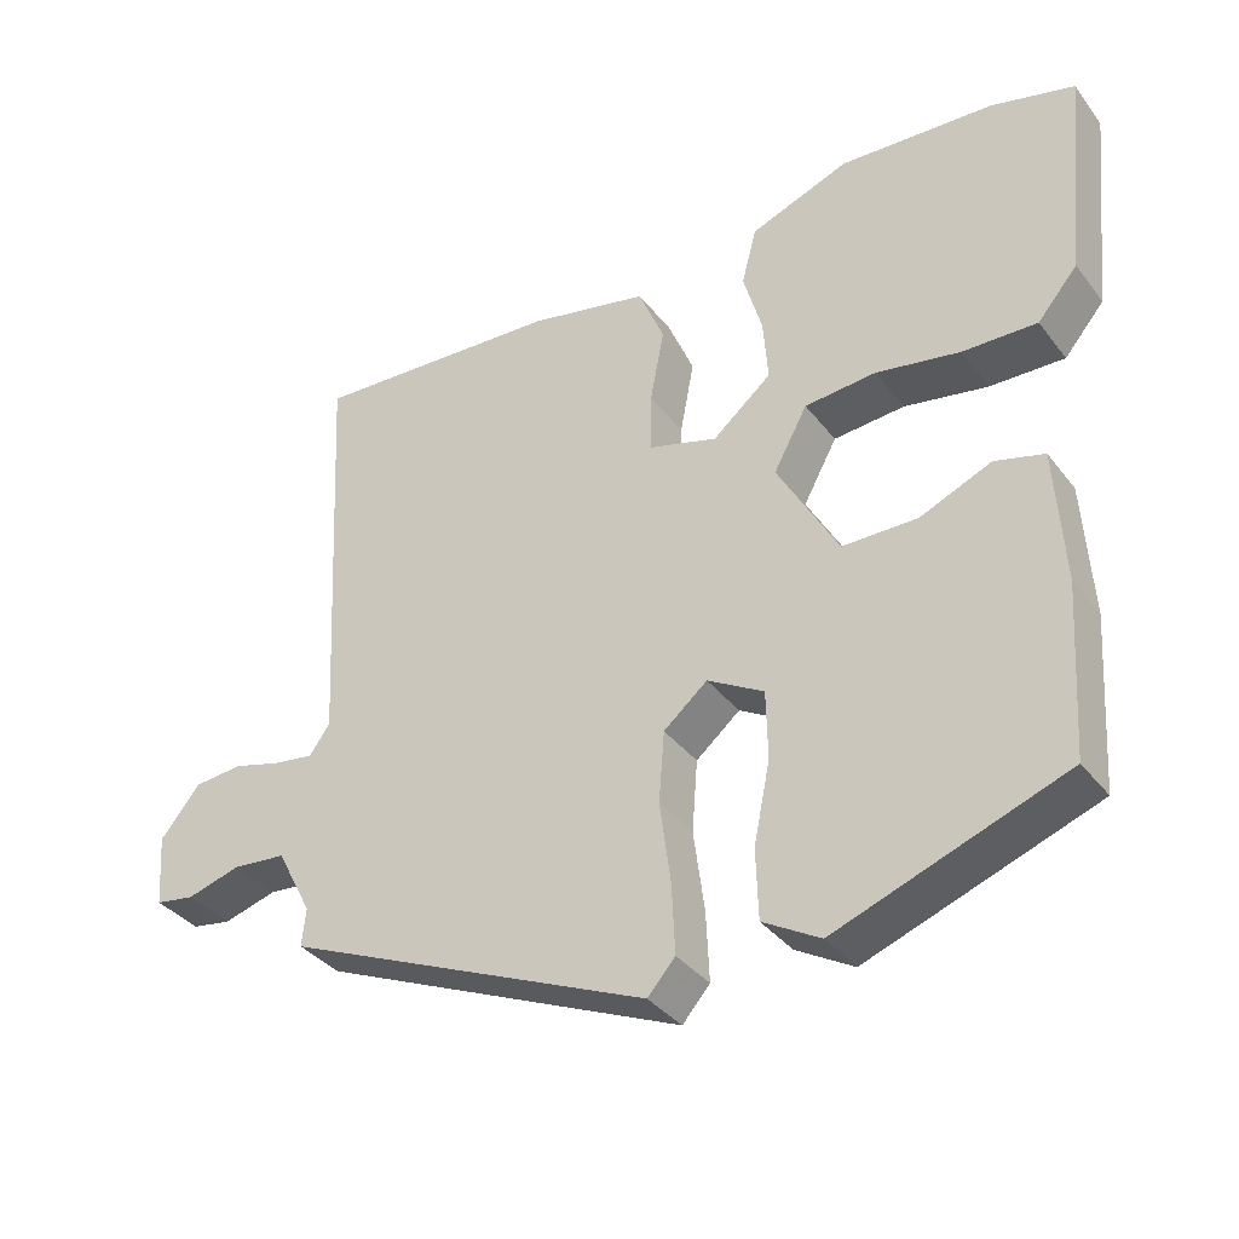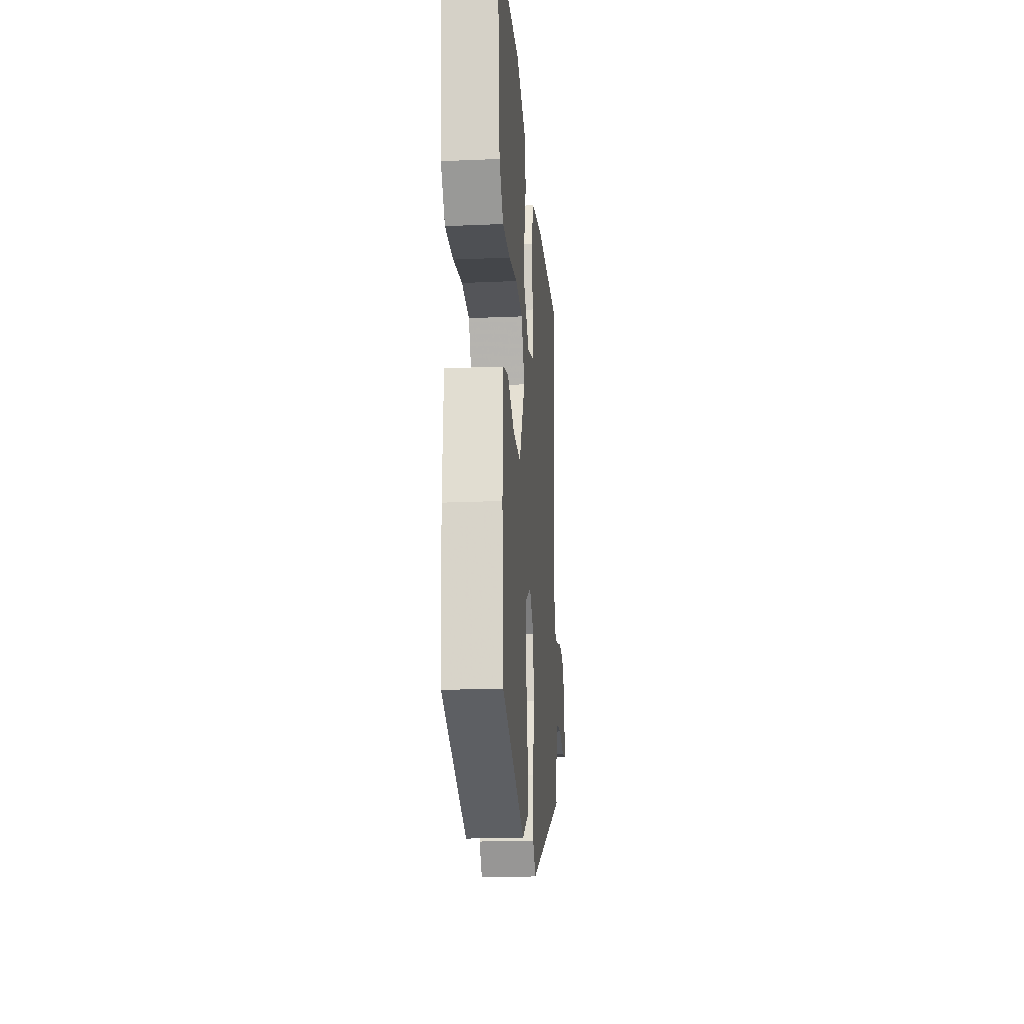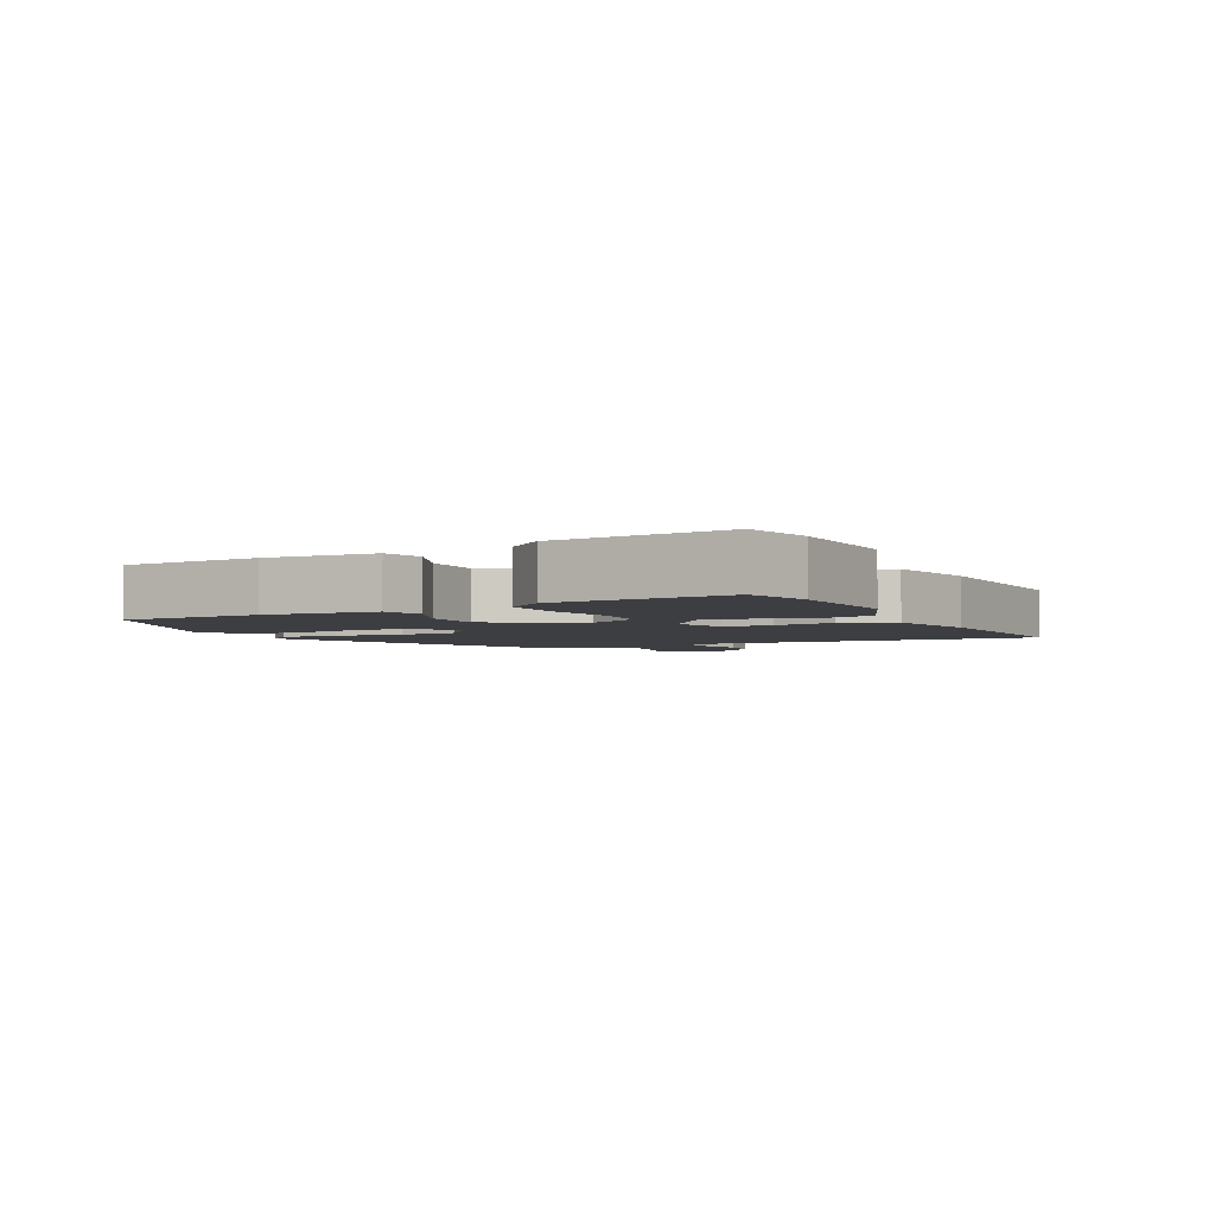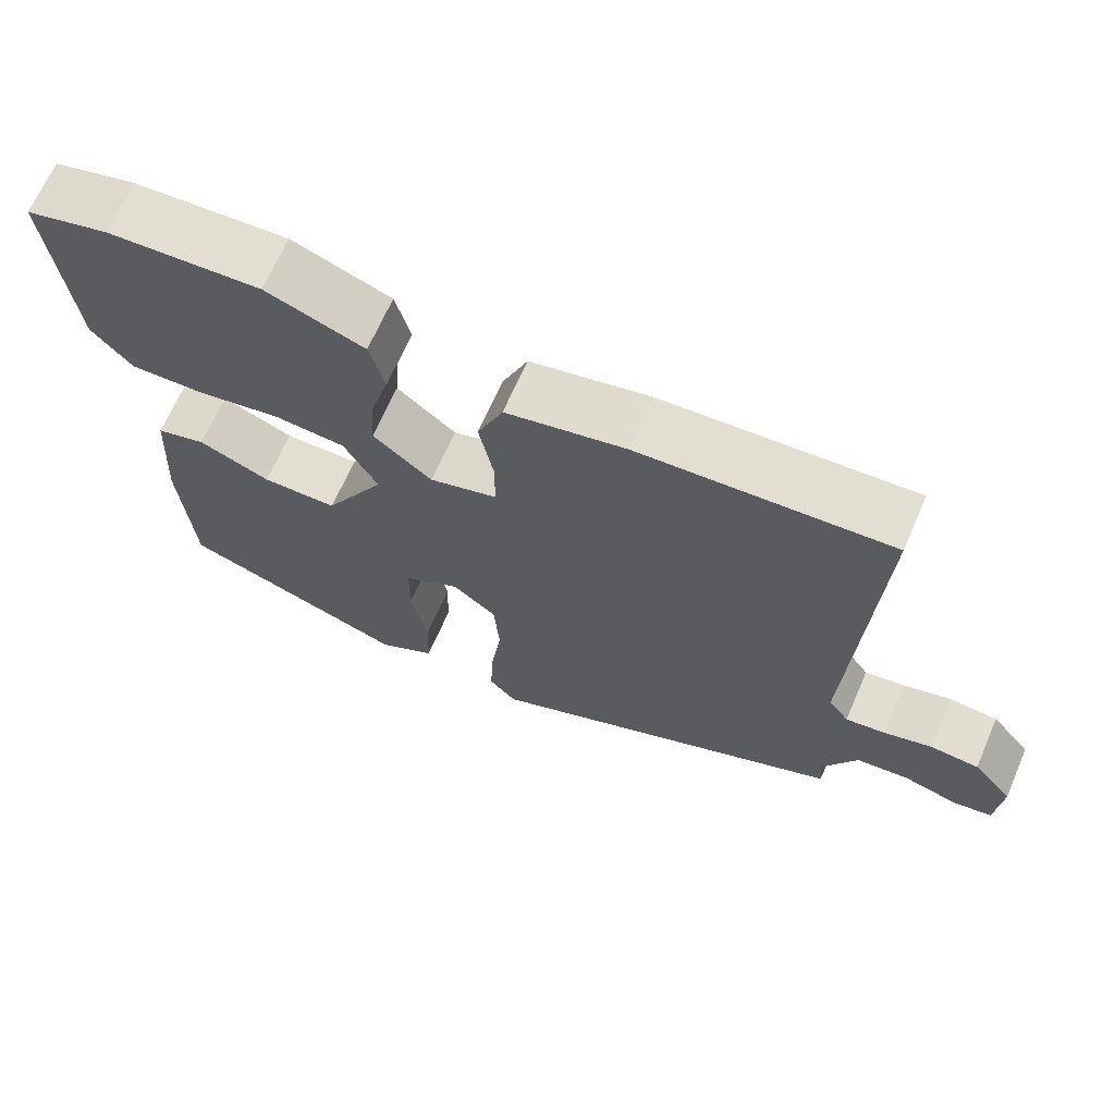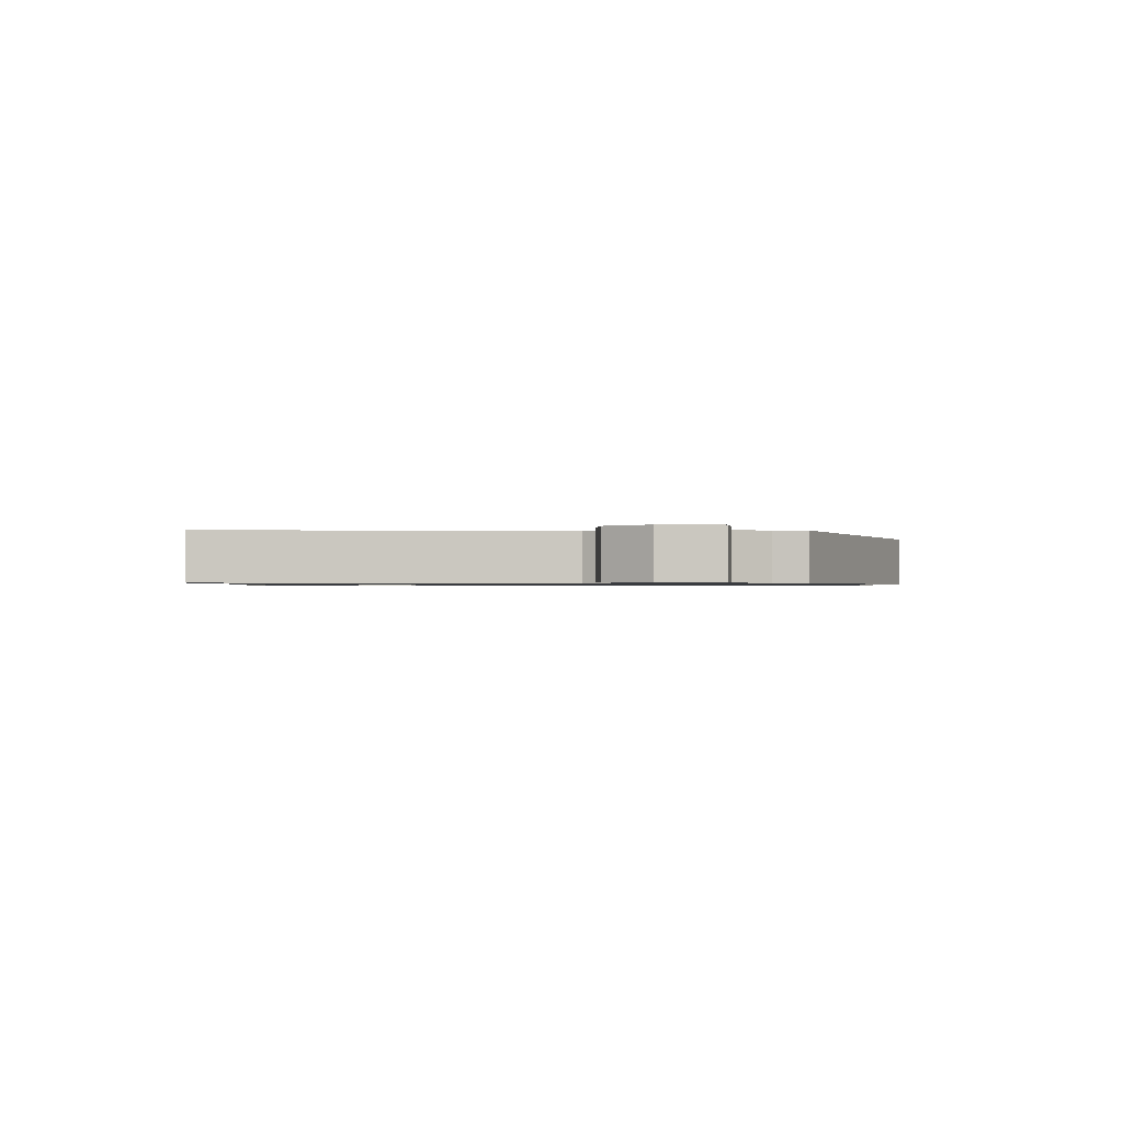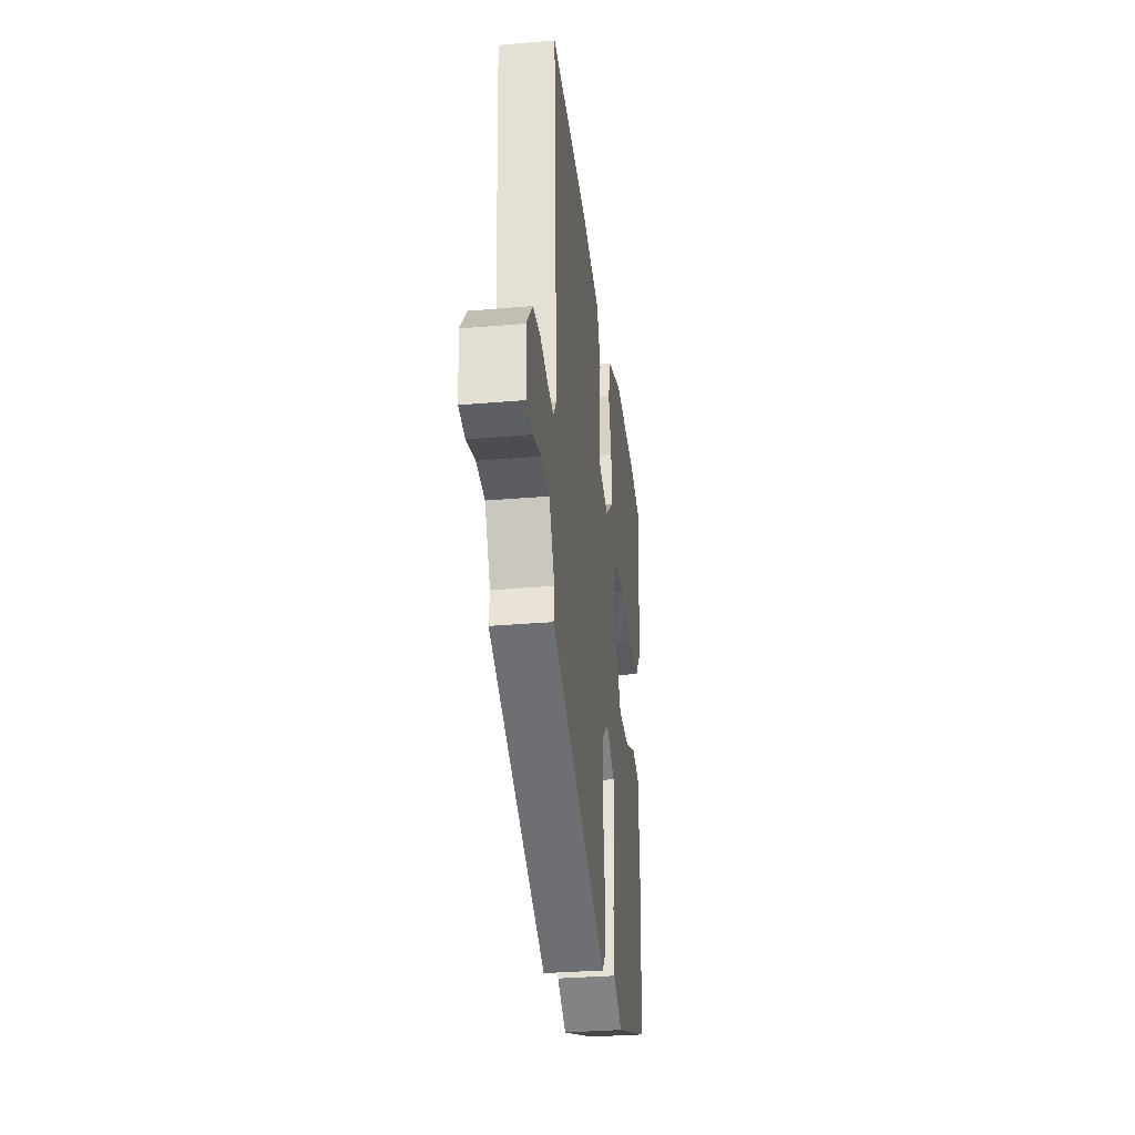
<metadata>
{"format":"obj","ext":"obj","renderer":"f3d","projection":"perspective","resolution":1024,"background":"white","views":[{"elev":-35.8,"azim":-147.6,"up":"+Z"},{"elev":-19.8,"azim":-85.4,"up":"+Z"},{"elev":-3.5,"azim":-63.4,"up":"+Y"},{"elev":67.5,"azim":23.5,"up":"+Z"},{"elev":-0.9,"azim":89.4,"up":"+Y"},{"elev":-31.9,"azim":96.9,"up":"+Z"}]}
</metadata>
<code>
v -0.478 0.07 -0.417
v -0.492 0.07 -0.199
v -0.481 0.07 -0.027
v -0.418 0.07 -0.01
v -0.327 0.07 -0.049
v -0.231 0.07 -0.049
v -0.153 0.07 0.089
v -0.196 0.07 0.168
v -0.287 0.07 0.176
v -0.394 0.07 0.157
v -0.489 0.07 0.155
v -0.54 0.07 0.215
v -0.567 0.07 0.483
v -0.461 0.07 0.51
v -0.265 0.07 0.52
v -0.139 0.07 0.472
v -0.12 0.07 0.399
v -0.144 0.07 0.316
v -0.15 0.07 0.236
v -0.075 0.07 0.173
v 0.012 0.07 0.198
v 0.012 0.07 0.274
v -0.006 0.07 0.368
v 0.027 0.07 0.447
v 0.179 0.07 0.479
v 0.5 0.07 0.496
v 0.473 0.07 -0.031
v 0.499 0.07 -0.068
v 0.55 0.07 -0.061
v 0.612 0.07 -0.044
v 0.674 0.07 -0.05
v 0.725 0.07 -0.112
v 0.718 0.07 -0.204
v 0.668 0.07 -0.212
v 0.599 0.07 -0.192
v 0.531 0.07 -0.198
v 0.486 0.07 -0.284
v 0.491 0.07 -0.332
v 0.023 0.07 -0.533
v -0.012 0.07 -0.493
v -0.008 0.07 -0.405
v 0.006 0.07 -0.301
v -0.001 0.07 -0.21
v -0.057 0.07 -0.163
v -0.129 0.07 -0.204
v -0.131 0.07 -0.291
v -0.11 0.07 -0.394
v -0.113 0.07 -0.483
v -0.186 0.07 -0.525
v -0.478 0 -0.417
v -0.492 0 -0.199
v -0.481 0 -0.027
v -0.418 0 -0.01
v -0.327 0 -0.049
v -0.231 0 -0.049
v -0.153 0 0.089
v -0.196 0 0.168
v -0.287 0 0.176
v -0.394 0 0.157
v -0.489 0 0.155
v -0.54 0 0.215
v -0.567 0 0.483
v -0.461 0 0.51
v -0.265 0 0.52
v -0.139 0 0.472
v -0.12 0 0.399
v -0.144 0 0.316
v -0.15 0 0.236
v -0.075 0 0.173
v 0.012 0 0.198
v 0.012 0 0.274
v -0.006 0 0.368
v 0.027 0 0.447
v 0.179 0 0.479
v 0.5 0 0.496
v 0.473 0 -0.031
v 0.499 0 -0.068
v 0.55 0 -0.061
v 0.612 0 -0.044
v 0.674 0 -0.05
v 0.725 0 -0.112
v 0.718 0 -0.204
v 0.668 0 -0.212
v 0.599 0 -0.192
v 0.531 0 -0.198
v 0.486 0 -0.284
v 0.491 0 -0.332
v 0.023 0 -0.533
v -0.012 0 -0.493
v -0.008 0 -0.405
v 0.006 0 -0.301
v -0.001 0 -0.21
v -0.057 0 -0.163
v -0.129 0 -0.204
v -0.131 0 -0.291
v -0.11 0 -0.394
v -0.113 0 -0.483
v -0.186 0 -0.525
f 3 4 5
f 2 3 5
f 1 2 5
f 49 1 5
f 48 49 5
f 47 48 5
f 46 47 5
f 45 46 5 6
f 44 45 6 7
f 43 44 7
f 40 41 42
f 39 40 42
f 38 39 42
f 37 38 42
f 36 37 42 43
f 35 36 43 7
f 33 34 35
f 32 33 35
f 31 32 35
f 30 31 35
f 29 30 35
f 28 29 35
f 25 26 27
f 24 25 27
f 23 24 27
f 22 23 27
f 21 22 27 28
f 28 35 7
f 21 28 7
f 20 21 7
f 16 17 18
f 15 16 18
f 14 15 18
f 13 14 18
f 12 13 18
f 11 12 18
f 10 11 18
f 9 10 18
f 8 9 18 19
f 7 8 19 20
f 54 53 52
f 54 52 51
f 54 51 50
f 54 50 98
f 54 98 97
f 54 97 96
f 54 96 95
f 55 54 95 94
f 56 55 94 93
f 56 93 92
f 91 90 89
f 91 89 88
f 91 88 87
f 91 87 86
f 92 91 86 85
f 56 92 85 84
f 84 83 82
f 84 82 81
f 84 81 80
f 84 80 79
f 84 79 78
f 84 78 77
f 76 75 74
f 76 74 73
f 76 73 72
f 76 72 71
f 77 76 71 70
f 56 84 77
f 56 77 70
f 56 70 69
f 67 66 65
f 67 65 64
f 67 64 63
f 67 63 62
f 67 62 61
f 67 61 60
f 67 60 59
f 67 59 58
f 68 67 58 57
f 69 68 57 56
f 1 50 51 2
f 2 51 52 3
f 3 52 53 4
f 4 53 54 5
f 5 54 55 6
f 6 55 56 7
f 7 56 57 8
f 8 57 58 9
f 9 58 59 10
f 10 59 60 11
f 11 60 61 12
f 12 61 62 13
f 13 62 63 14
f 14 63 64 15
f 15 64 65 16
f 16 65 66 17
f 17 66 67 18
f 18 67 68 19
f 19 68 69 20
f 20 69 70 21
f 21 70 71 22
f 22 71 72 23
f 23 72 73 24
f 24 73 74 25
f 25 74 75 26
f 26 75 76 27
f 27 76 77 28
f 28 77 78 29
f 29 78 79 30
f 30 79 80 31
f 31 80 81 32
f 32 81 82 33
f 33 82 83 34
f 34 83 84 35
f 35 84 85 36
f 36 85 86 37
f 37 86 87 38
f 38 87 88 39
f 39 88 89 40
f 40 89 90 41
f 41 90 91 42
f 42 91 92 43
f 43 92 93 44
f 44 93 94 45
f 45 94 95 46
f 46 95 96 47
f 47 96 97 48
f 48 97 98 49
f 49 98 50 1

</code>
